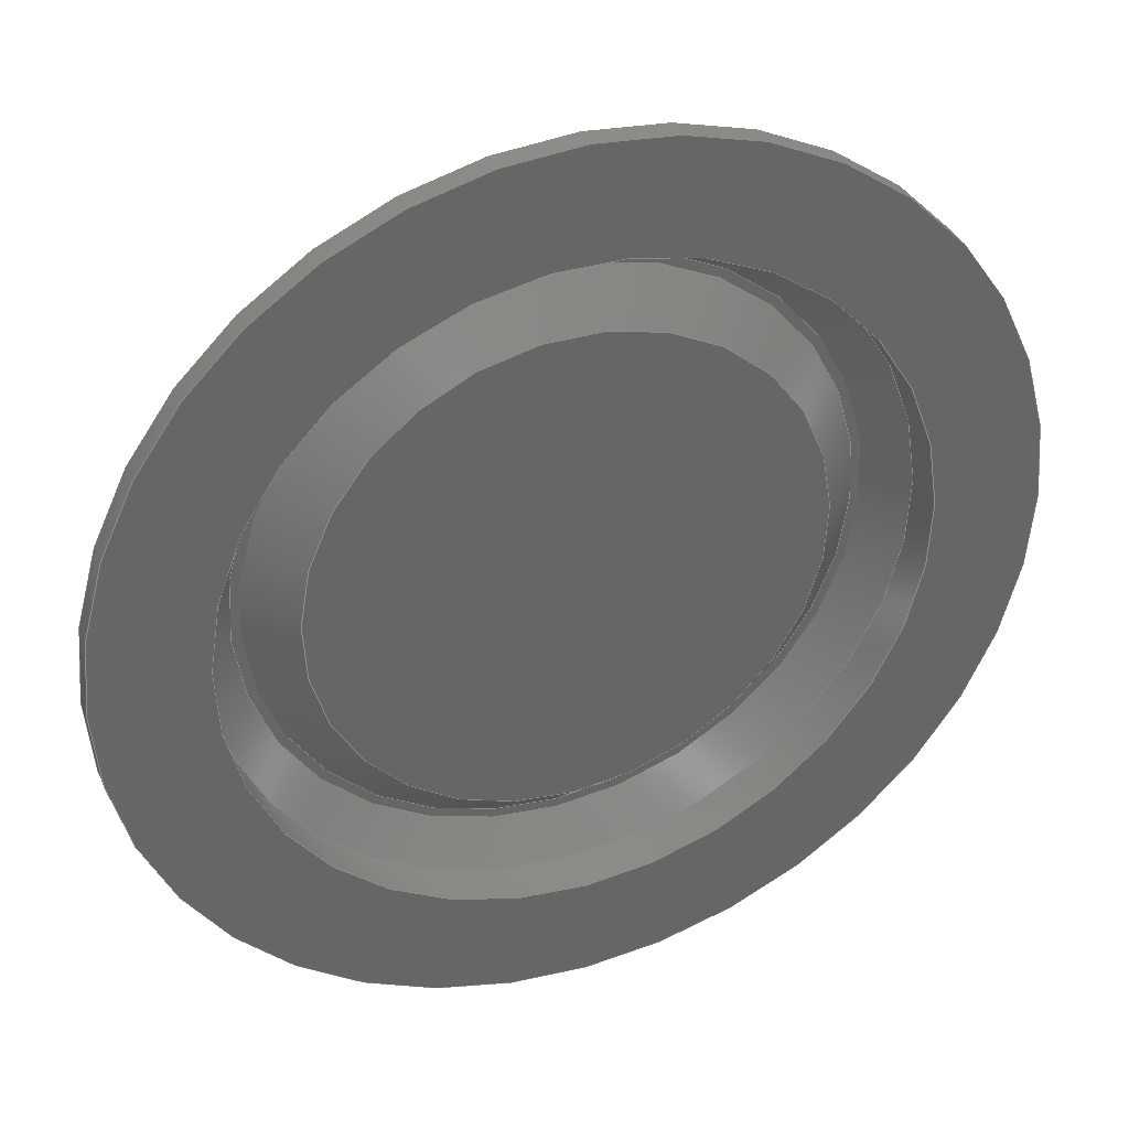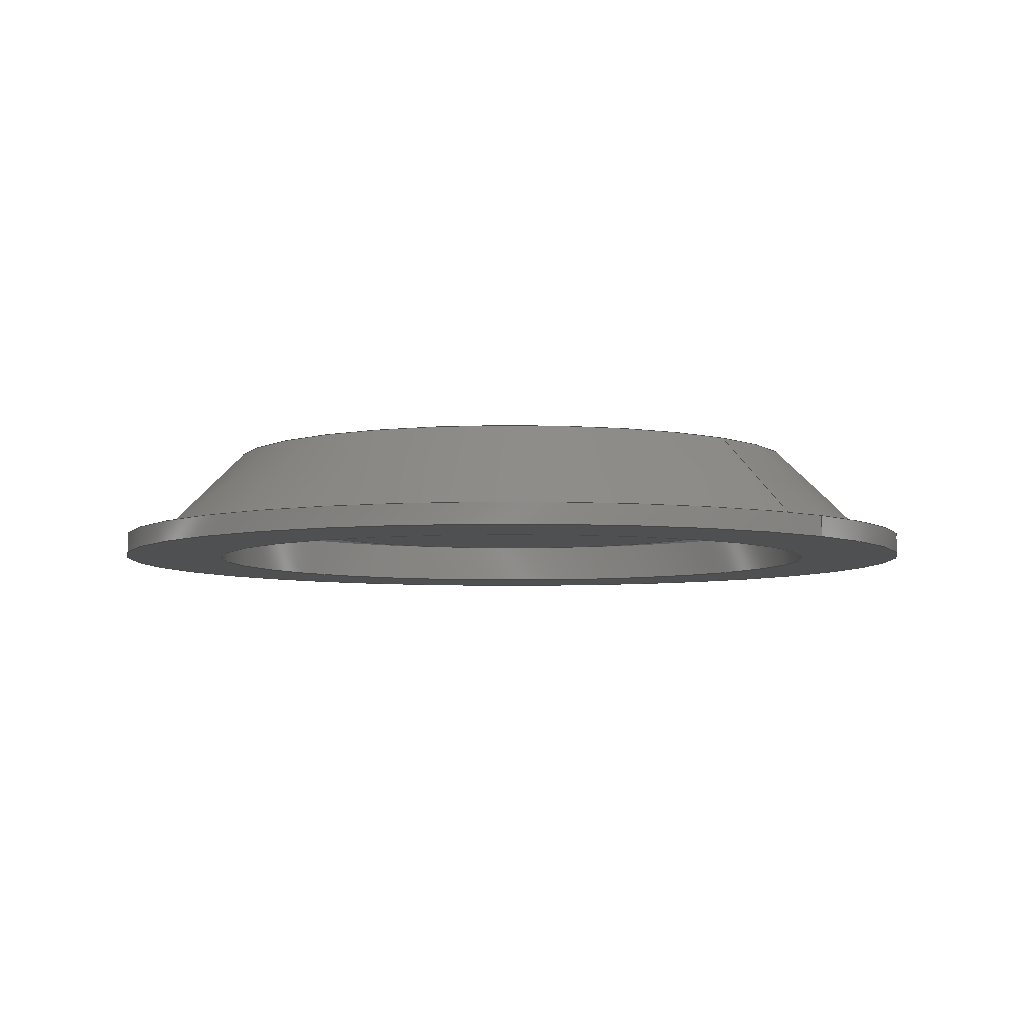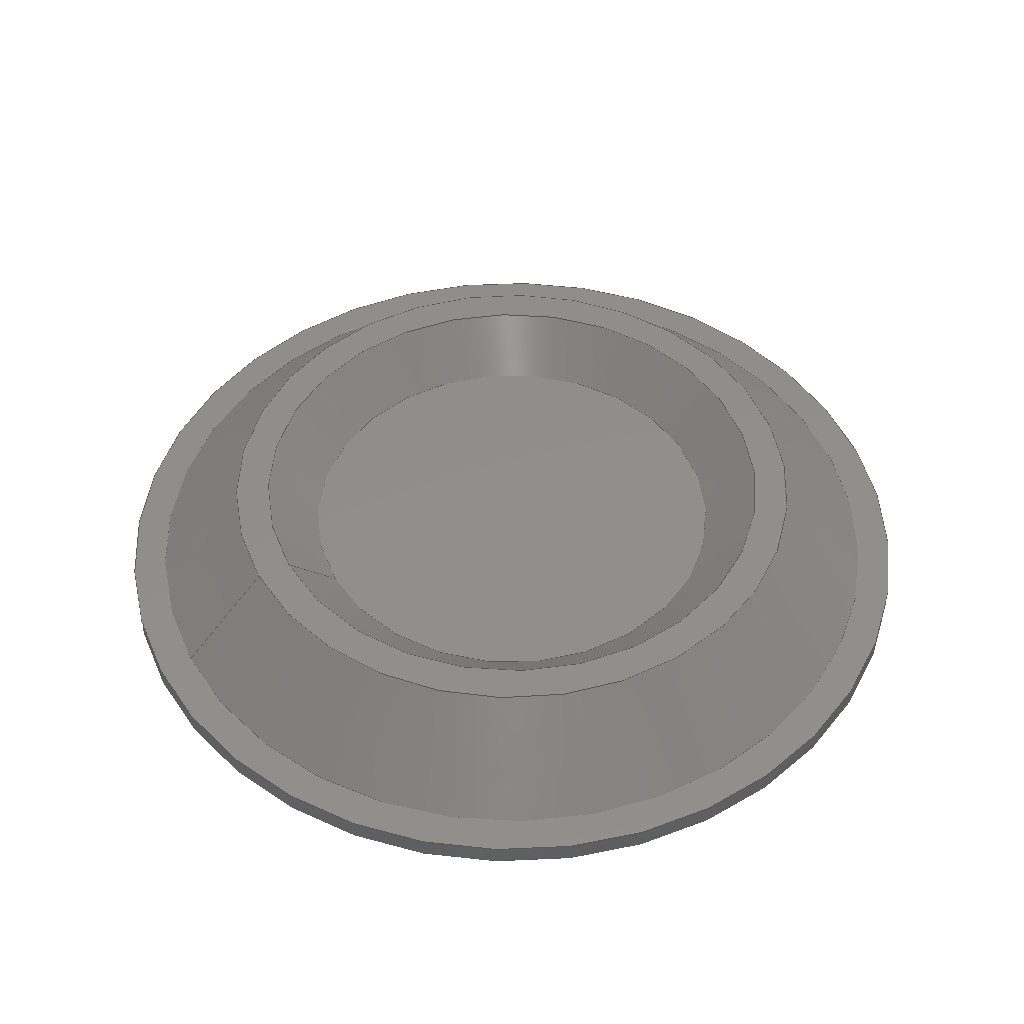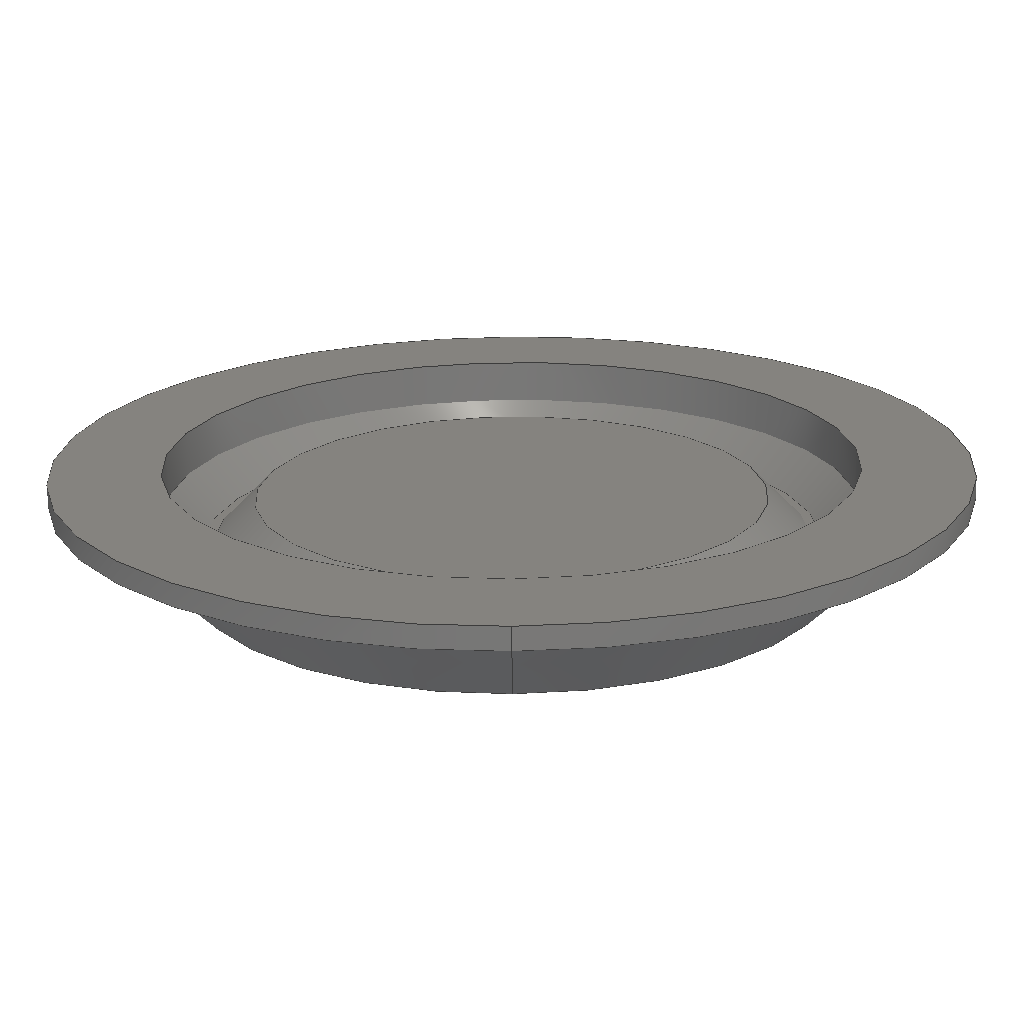
<metadata>
{"format":"step","ext":"step","renderer":"f3d","projection":"perspective","resolution":1024,"background":"white","views":[{"elev":36.4,"azim":-21.2,"up":"+Z"},{"elev":-5.8,"azim":134.6,"up":"+Y"},{"elev":47.6,"azim":-117.9,"up":"+Y"},{"elev":-70.9,"azim":0.5,"up":"+Z"}]}
</metadata>
<code>
ISO-10303-21;
DATA;
#1=MECHANICAL_DESIGN_GEOMETRIC_PRESENTATION_REPRESENTATION('',(#4),#288);
#2=SHAPE_REPRESENTATION_RELATIONSHIP('SRR','None',#295,#3);
#3=ADVANCED_BREP_SHAPE_REPRESENTATION('',(#5),#287);
#4=STYLED_ITEM('',(#304),#5);
#5=MANIFOLD_SOLID_BREP('Volumenk\X\F6rper1',#147);
#6=CYLINDRICAL_SURFACE('',#183,9.486);
#7=CYLINDRICAL_SURFACE('',#187,12.5);
#8=FACE_BOUND('',#32,.T.);
#9=FACE_BOUND('',#38,.T.);
#10=FACE_BOUND('',#42,.T.);
#11=FACE_BOUND('',#45,.T.);
#12=PLANE('',#170);
#13=PLANE('',#174);
#14=PLANE('',#175);
#15=PLANE('',#179);
#16=PLANE('',#185);
#17=PLANE('',#189);
#18=FACE_OUTER_BOUND('',#30,.T.);
#19=FACE_OUTER_BOUND('',#31,.T.);
#20=FACE_OUTER_BOUND('',#33,.T.);
#21=FACE_OUTER_BOUND('',#34,.T.);
#22=FACE_OUTER_BOUND('',#35,.T.);
#23=FACE_OUTER_BOUND('',#36,.T.);
#24=FACE_OUTER_BOUND('',#37,.T.);
#25=FACE_OUTER_BOUND('',#39,.T.);
#26=FACE_OUTER_BOUND('',#40,.T.);
#27=FACE_OUTER_BOUND('',#41,.T.);
#28=FACE_OUTER_BOUND('',#43,.T.);
#29=FACE_OUTER_BOUND('',#44,.T.);
#30=EDGE_LOOP('',(#97,#98,#99,#100));
#31=EDGE_LOOP('',(#101));
#32=EDGE_LOOP('',(#102));
#33=EDGE_LOOP('',(#103,#104,#105,#106));
#34=EDGE_LOOP('',(#107));
#35=EDGE_LOOP('',(#108));
#36=EDGE_LOOP('',(#109,#110,#111,#112));
#37=EDGE_LOOP('',(#113));
#38=EDGE_LOOP('',(#114));
#39=EDGE_LOOP('',(#115,#116,#117,#118));
#40=EDGE_LOOP('',(#119,#120,#121,#122));
#41=EDGE_LOOP('',(#123));
#42=EDGE_LOOP('',(#124));
#43=EDGE_LOOP('',(#125,#126,#127,#128));
#44=EDGE_LOOP('',(#129));
#45=EDGE_LOOP('',(#130));
#46=LINE('',#249,#52);
#47=LINE('',#256,#53);
#48=LINE('',#265,#54);
#49=LINE('',#271,#55);
#50=LINE('',#275,#56);
#51=LINE('',#283,#57);
#52=VECTOR('',#196,10.2);
#53=VECTOR('',#205,7.15);
#54=VECTOR('',#218,7.614);
#55=VECTOR('',#225,8.986);
#56=VECTOR('',#230,9.486);
#57=VECTOR('',#241,12.5);
#58=CIRCLE('',#168,8.9);
#59=CIRCLE('',#169,11.5);
#60=CIRCLE('',#171,7.9);
#61=CIRCLE('',#173,6.4);
#62=CIRCLE('',#176,7.014);
#63=CIRCLE('',#178,8.214);
#64=CIRCLE('',#180,8.486);
#65=CIRCLE('',#182,9.486);
#66=CIRCLE('',#184,9.486);
#67=CIRCLE('',#186,12.5);
#68=CIRCLE('',#188,12.5);
#69=VERTEX_POINT('',#246);
#70=VERTEX_POINT('',#248);
#71=VERTEX_POINT('',#252);
#72=VERTEX_POINT('',#255);
#73=VERTEX_POINT('',#260);
#74=VERTEX_POINT('',#263);
#75=VERTEX_POINT('',#267);
#76=VERTEX_POINT('',#270);
#77=VERTEX_POINT('',#274);
#78=VERTEX_POINT('',#278);
#79=VERTEX_POINT('',#281);
#80=EDGE_CURVE('',#69,#69,#58,.T.);
#81=EDGE_CURVE('',#69,#70,#46,.T.);
#82=EDGE_CURVE('',#70,#70,#59,.T.);
#83=EDGE_CURVE('',#71,#71,#60,.T.);
#84=EDGE_CURVE('',#71,#72,#47,.T.);
#85=EDGE_CURVE('',#72,#72,#61,.T.);
#86=EDGE_CURVE('',#73,#73,#62,.T.);
#87=EDGE_CURVE('',#74,#74,#63,.T.);
#88=EDGE_CURVE('',#74,#73,#48,.T.);
#89=EDGE_CURVE('',#75,#75,#64,.T.);
#90=EDGE_CURVE('',#75,#76,#49,.T.);
#91=EDGE_CURVE('',#76,#76,#65,.T.);
#92=EDGE_CURVE('',#76,#77,#50,.T.);
#93=EDGE_CURVE('',#77,#77,#66,.T.);
#94=EDGE_CURVE('',#78,#78,#67,.T.);
#95=EDGE_CURVE('',#79,#79,#68,.T.);
#96=EDGE_CURVE('',#79,#78,#51,.T.);
#97=ORIENTED_EDGE('',*,*,#80,.F.);
#98=ORIENTED_EDGE('',*,*,#81,.T.);
#99=ORIENTED_EDGE('',*,*,#82,.T.);
#100=ORIENTED_EDGE('',*,*,#81,.F.);
#101=ORIENTED_EDGE('',*,*,#80,.T.);
#102=ORIENTED_EDGE('',*,*,#83,.F.);
#103=ORIENTED_EDGE('',*,*,#83,.T.);
#104=ORIENTED_EDGE('',*,*,#84,.T.);
#105=ORIENTED_EDGE('',*,*,#85,.F.);
#106=ORIENTED_EDGE('',*,*,#84,.F.);
#107=ORIENTED_EDGE('',*,*,#85,.T.);
#108=ORIENTED_EDGE('',*,*,#86,.F.);
#109=ORIENTED_EDGE('',*,*,#87,.F.);
#110=ORIENTED_EDGE('',*,*,#88,.T.);
#111=ORIENTED_EDGE('',*,*,#86,.T.);
#112=ORIENTED_EDGE('',*,*,#88,.F.);
#113=ORIENTED_EDGE('',*,*,#89,.F.);
#114=ORIENTED_EDGE('',*,*,#87,.T.);
#115=ORIENTED_EDGE('',*,*,#89,.T.);
#116=ORIENTED_EDGE('',*,*,#90,.T.);
#117=ORIENTED_EDGE('',*,*,#91,.F.);
#118=ORIENTED_EDGE('',*,*,#90,.F.);
#119=ORIENTED_EDGE('',*,*,#91,.T.);
#120=ORIENTED_EDGE('',*,*,#92,.T.);
#121=ORIENTED_EDGE('',*,*,#93,.F.);
#122=ORIENTED_EDGE('',*,*,#92,.F.);
#123=ORIENTED_EDGE('',*,*,#94,.F.);
#124=ORIENTED_EDGE('',*,*,#93,.T.);
#125=ORIENTED_EDGE('',*,*,#95,.F.);
#126=ORIENTED_EDGE('',*,*,#96,.T.);
#127=ORIENTED_EDGE('',*,*,#94,.T.);
#128=ORIENTED_EDGE('',*,*,#96,.F.);
#129=ORIENTED_EDGE('',*,*,#95,.T.);
#130=ORIENTED_EDGE('',*,*,#82,.F.);
#131=CONICAL_SURFACE('',#167,10.2,0.7854);
#132=CONICAL_SURFACE('',#172,7.15,0.7854);
#133=CONICAL_SURFACE('',#177,7.614,0.7854);
#134=CONICAL_SURFACE('',#181,8.986,0.7854);
#135=ADVANCED_FACE('',(#18),#131,.T.);
#136=ADVANCED_FACE('',(#19,#8),#12,.T.);
#137=ADVANCED_FACE('',(#20),#132,.F.);
#138=ADVANCED_FACE('',(#21),#13,.T.);
#139=ADVANCED_FACE('',(#22),#14,.T.);
#140=ADVANCED_FACE('',(#23),#133,.T.);
#141=ADVANCED_FACE('',(#24,#9),#15,.T.);
#142=ADVANCED_FACE('',(#25),#134,.F.);
#143=ADVANCED_FACE('',(#26),#6,.F.);
#144=ADVANCED_FACE('',(#27,#10),#16,.T.);
#145=ADVANCED_FACE('',(#28),#7,.T.);
#146=ADVANCED_FACE('',(#29,#11),#17,.T.);
#147=CLOSED_SHELL('',(#135,#136,#137,#138,#139,#140,#141,#142,#143,#144,
#145,#146));
#148=DERIVED_UNIT_ELEMENT(#150,1);
#149=DERIVED_UNIT_ELEMENT(#290,-3);
#150=(
MASS_UNIT()
NAMED_UNIT(*)
SI_UNIT($,.GRAM.)
);
#151=DERIVED_UNIT((#148,#149));
#152=MEASURE_REPRESENTATION_ITEM('density measure',
POSITIVE_RATIO_MEASURE(1),#151);
#153=PROPERTY_DEFINITION_REPRESENTATION(#158,#155);
#154=PROPERTY_DEFINITION_REPRESENTATION(#159,#156);
#155=REPRESENTATION('material name',(#157),#287);
#156=REPRESENTATION('density',(#152),#287);
#157=DESCRIPTIVE_REPRESENTATION_ITEM('Generisch','Generisch');
#158=PROPERTY_DEFINITION('material property','material name',#297);
#159=PROPERTY_DEFINITION('material property','density of part',#297);
#160=DATE_TIME_ROLE('creation_date');
#161=APPLIED_DATE_AND_TIME_ASSIGNMENT(#162,#160,(#297));
#162=DATE_AND_TIME(#163,#164);
#163=CALENDAR_DATE(2021,31,12);
#164=LOCAL_TIME(0,0,0,#165);
#165=COORDINATED_UNIVERSAL_TIME_OFFSET(0,0,.BEHIND.);
#166=AXIS2_PLACEMENT_3D('placement',#244,#190,#191);
#167=AXIS2_PLACEMENT_3D('',#245,#192,#193);
#168=AXIS2_PLACEMENT_3D('',#247,#194,#195);
#169=AXIS2_PLACEMENT_3D('',#250,#197,#198);
#170=AXIS2_PLACEMENT_3D('',#251,#199,#200);
#171=AXIS2_PLACEMENT_3D('',#253,#201,#202);
#172=AXIS2_PLACEMENT_3D('',#254,#203,#204);
#173=AXIS2_PLACEMENT_3D('',#257,#206,#207);
#174=AXIS2_PLACEMENT_3D('',#258,#208,#209);
#175=AXIS2_PLACEMENT_3D('',#259,#210,#211);
#176=AXIS2_PLACEMENT_3D('',#261,#212,#213);
#177=AXIS2_PLACEMENT_3D('',#262,#214,#215);
#178=AXIS2_PLACEMENT_3D('',#264,#216,#217);
#179=AXIS2_PLACEMENT_3D('',#266,#219,#220);
#180=AXIS2_PLACEMENT_3D('',#268,#221,#222);
#181=AXIS2_PLACEMENT_3D('',#269,#223,#224);
#182=AXIS2_PLACEMENT_3D('',#272,#226,#227);
#183=AXIS2_PLACEMENT_3D('',#273,#228,#229);
#184=AXIS2_PLACEMENT_3D('',#276,#231,#232);
#185=AXIS2_PLACEMENT_3D('',#277,#233,#234);
#186=AXIS2_PLACEMENT_3D('',#279,#235,#236);
#187=AXIS2_PLACEMENT_3D('',#280,#237,#238);
#188=AXIS2_PLACEMENT_3D('',#282,#239,#240);
#189=AXIS2_PLACEMENT_3D('',#284,#242,#243);
#190=DIRECTION('axis',(0,0,1));
#191=DIRECTION('refdir',(1,0,0));
#192=DIRECTION('center_axis',(0,-1,4.709e-16));
#193=DIRECTION('ref_axis',(0,4.651e-16,1));
#194=DIRECTION('center_axis',(0,1,-4.709e-16));
#195=DIRECTION('ref_axis',(1,0,0));
#196=DIRECTION('',(-8.66e-17,-0.7071,-0.7071));
#197=DIRECTION('center_axis',(0,1,-4.709e-16));
#198=DIRECTION('ref_axis',(1,0,0));
#199=DIRECTION('center_axis',(0,1,-4.709e-16));
#200=DIRECTION('ref_axis',(0,4.709e-16,1));
#201=DIRECTION('center_axis',(0,1,-4.709e-16));
#202=DIRECTION('ref_axis',(1,0,0));
#203=DIRECTION('center_axis',(0,1,-4.709e-16));
#204=DIRECTION('ref_axis',(0,4.651e-16,1));
#205=DIRECTION('',(8.66e-17,-0.7071,0.7071));
#206=DIRECTION('center_axis',(0,1,-4.709e-16));
#207=DIRECTION('ref_axis',(1,0,0));
#208=DIRECTION('center_axis',(0,1,-4.709e-16));
#209=DIRECTION('ref_axis',(0,4.709e-16,1));
#210=DIRECTION('center_axis',(0,-1,4.709e-16));
#211=DIRECTION('ref_axis',(0,-4.709e-16,-1));
#212=DIRECTION('center_axis',(0,1,-4.709e-16));
#213=DIRECTION('ref_axis',(1,0,0));
#214=DIRECTION('center_axis',(0,1,-4.709e-16));
#215=DIRECTION('ref_axis',(0,4.651e-16,1));
#216=DIRECTION('center_axis',(0,1,-4.709e-16));
#217=DIRECTION('ref_axis',(1,0,0));
#218=DIRECTION('',(8.66e-17,-0.7071,0.7071));
#219=DIRECTION('center_axis',(0,-1,4.709e-16));
#220=DIRECTION('ref_axis',(0,-4.709e-16,-1));
#221=DIRECTION('center_axis',(0,1,-4.709e-16));
#222=DIRECTION('ref_axis',(1,0,0));
#223=DIRECTION('center_axis',(0,-1,4.709e-16));
#224=DIRECTION('ref_axis',(0,4.651e-16,1));
#225=DIRECTION('',(-8.66e-17,-0.7071,-0.7071));
#226=DIRECTION('center_axis',(0,1,-4.709e-16));
#227=DIRECTION('ref_axis',(1,0,0));
#228=DIRECTION('center_axis',(0,1,-4.709e-16));
#229=DIRECTION('ref_axis',(0,4.651e-16,1));
#230=DIRECTION('',(0,-1,4.709e-16));
#231=DIRECTION('center_axis',(0,1,-4.709e-16));
#232=DIRECTION('ref_axis',(1,0,0));
#233=DIRECTION('center_axis',(0,-1,4.709e-16));
#234=DIRECTION('ref_axis',(0,-4.709e-16,-1));
#235=DIRECTION('center_axis',(0,1,-4.709e-16));
#236=DIRECTION('ref_axis',(1,0,0));
#237=DIRECTION('center_axis',(0,1,-4.709e-16));
#238=DIRECTION('ref_axis',(0,4.651e-16,1));
#239=DIRECTION('center_axis',(0,1,-4.709e-16));
#240=DIRECTION('ref_axis',(1,0,0));
#241=DIRECTION('',(0,-1,4.709e-16));
#242=DIRECTION('center_axis',(0,1,-4.709e-16));
#243=DIRECTION('ref_axis',(0,4.709e-16,1));
#244=CARTESIAN_POINT('',(0,0,0));
#245=CARTESIAN_POINT('Origin',(0,0.1491,-1.814e-14));
#246=CARTESIAN_POINT('',(-1.09e-15,1.449,-8.9));
#247=CARTESIAN_POINT('Origin',(0,1.449,-1.875e-14));
#248=CARTESIAN_POINT('',(-1.408e-15,-1.151,-11.5));
#249=CARTESIAN_POINT('',(-1.249e-15,0.1491,-10.2));
#250=CARTESIAN_POINT('Origin',(0,-1.151,-1.752e-14));
#251=CARTESIAN_POINT('Origin',(0,1.449,7.9));
#252=CARTESIAN_POINT('',(-9.675e-16,1.449,-7.9));
#253=CARTESIAN_POINT('Origin',(0,1.449,-1.875e-14));
#254=CARTESIAN_POINT('Origin',(0,0.6991,-1.839e-14));
#255=CARTESIAN_POINT('',(-7.838e-16,-0.05095,-6.4));
#256=CARTESIAN_POINT('',(-8.756e-16,0.6991,-7.15));
#257=CARTESIAN_POINT('Origin',(0,-0.05095,-1.804e-14));
#258=CARTESIAN_POINT('Origin',(0,-0.05095,-1.804e-14));
#259=CARTESIAN_POINT('Origin',(0,-0.7509,7.014));
#260=CARTESIAN_POINT('',(-8.589e-16,-0.7509,-7.014));
#261=CARTESIAN_POINT('Origin',(0,-0.7509,-1.771e-14));
#262=CARTESIAN_POINT('Origin',(0,-0.1509,-1.799e-14));
#263=CARTESIAN_POINT('',(-1.006e-15,0.4491,-8.214));
#264=CARTESIAN_POINT('Origin',(0,0.4491,-1.828e-14));
#265=CARTESIAN_POINT('',(-9.324e-16,-0.1509,-7.614));
#266=CARTESIAN_POINT('Origin',(0,0.4491,8.486));
#267=CARTESIAN_POINT('',(-1.039e-15,0.4491,-8.486));
#268=CARTESIAN_POINT('Origin',(0,0.4491,-1.828e-14));
#269=CARTESIAN_POINT('Origin',(0,-0.05095,-1.804e-14));
#270=CARTESIAN_POINT('',(-1.162e-15,-0.5509,-9.486));
#271=CARTESIAN_POINT('',(-1.1e-15,-0.05095,-8.986));
#272=CARTESIAN_POINT('Origin',(0,-0.5509,-1.781e-14));
#273=CARTESIAN_POINT('Origin',(0,-1.151,-1.752e-14));
#274=CARTESIAN_POINT('',(-1.162e-15,-1.751,-9.486));
#275=CARTESIAN_POINT('',(-1.162e-15,-1.151,-9.486));
#276=CARTESIAN_POINT('Origin',(0,-1.751,-1.724e-14));
#277=CARTESIAN_POINT('Origin',(0,-1.751,12.5));
#278=CARTESIAN_POINT('',(-1.531e-15,-1.751,-12.5));
#279=CARTESIAN_POINT('Origin',(0,-1.751,-1.724e-14));
#280=CARTESIAN_POINT('Origin',(0,-1.451,-1.738e-14));
#281=CARTESIAN_POINT('',(-1.531e-15,-1.151,-12.5));
#282=CARTESIAN_POINT('Origin',(0,-1.151,-1.752e-14));
#283=CARTESIAN_POINT('',(-1.531e-15,-1.451,-12.5));
#284=CARTESIAN_POINT('Origin',(0,-1.151,11.5));
#285=UNCERTAINTY_MEASURE_WITH_UNIT(LENGTH_MEASURE(0.01),#289,
'DISTANCE_ACCURACY_VALUE',
'Maximum model space distance between geometric entities at asserted c
onnectivities');
#286=UNCERTAINTY_MEASURE_WITH_UNIT(LENGTH_MEASURE(0.01),#289,
'DISTANCE_ACCURACY_VALUE',
'Maximum model space distance between geometric entities at asserted c
onnectivities');
#287=(
GEOMETRIC_REPRESENTATION_CONTEXT(3)
GLOBAL_UNCERTAINTY_ASSIGNED_CONTEXT((#285))
GLOBAL_UNIT_ASSIGNED_CONTEXT((#289,#291,#292))
REPRESENTATION_CONTEXT('','3D')
);
#288=(
GEOMETRIC_REPRESENTATION_CONTEXT(3)
GLOBAL_UNCERTAINTY_ASSIGNED_CONTEXT((#286))
GLOBAL_UNIT_ASSIGNED_CONTEXT((#289,#291,#292))
REPRESENTATION_CONTEXT('','3D')
);
#289=(
LENGTH_UNIT()
NAMED_UNIT(*)
SI_UNIT(.MILLI.,.METRE.)
);
#290=(
LENGTH_UNIT()
NAMED_UNIT(*)
SI_UNIT(.CENTI.,.METRE.)
);
#291=(
NAMED_UNIT(*)
PLANE_ANGLE_UNIT()
SI_UNIT($,.RADIAN.)
);
#292=(
NAMED_UNIT(*)
SI_UNIT($,.STERADIAN.)
SOLID_ANGLE_UNIT()
);
#293=SHAPE_DEFINITION_REPRESENTATION(#294,#295);
#294=PRODUCT_DEFINITION_SHAPE('',$,#297);
#295=SHAPE_REPRESENTATION('',(#166),#287);
#296=PRODUCT_DEFINITION_CONTEXT('part definition',#301,'design');
#297=PRODUCT_DEFINITION('50_ETL_Membrane_v0','50_ETL_Membrane_v0',#298,
#296);
#298=PRODUCT_DEFINITION_FORMATION('',$,#303);
#299=PRODUCT_RELATED_PRODUCT_CATEGORY('50_ETL_Membrane_v0',
'50_ETL_Membrane_v0',(#303));
#300=APPLICATION_PROTOCOL_DEFINITION('international standard',
'automotive_design',2009,#301);
#301=APPLICATION_CONTEXT(
'Core Data for Automotive Mechanical Design Process');
#302=PRODUCT_CONTEXT('part definition',#301,'mechanical');
#303=PRODUCT('50_ETL_Membrane_v0','50_ETL_Membrane_v0',$,(#302));
#304=PRESENTATION_STYLE_ASSIGNMENT((#305));
#305=SURFACE_STYLE_USAGE(.BOTH.,#308);
#306=SURFACE_STYLE_RENDERING_WITH_PROPERTIES($,#312,(#307));
#307=SURFACE_STYLE_TRANSPARENT(0);
#308=SURFACE_SIDE_STYLE('',(#309,#306));
#309=SURFACE_STYLE_FILL_AREA(#310);
#310=FILL_AREA_STYLE('',(#311));
#311=FILL_AREA_STYLE_COLOUR('',#312);
#312=COLOUR_RGB('',0.749,0.749,0.749);
ENDSEC;
END-ISO-10303-21;

</code>
